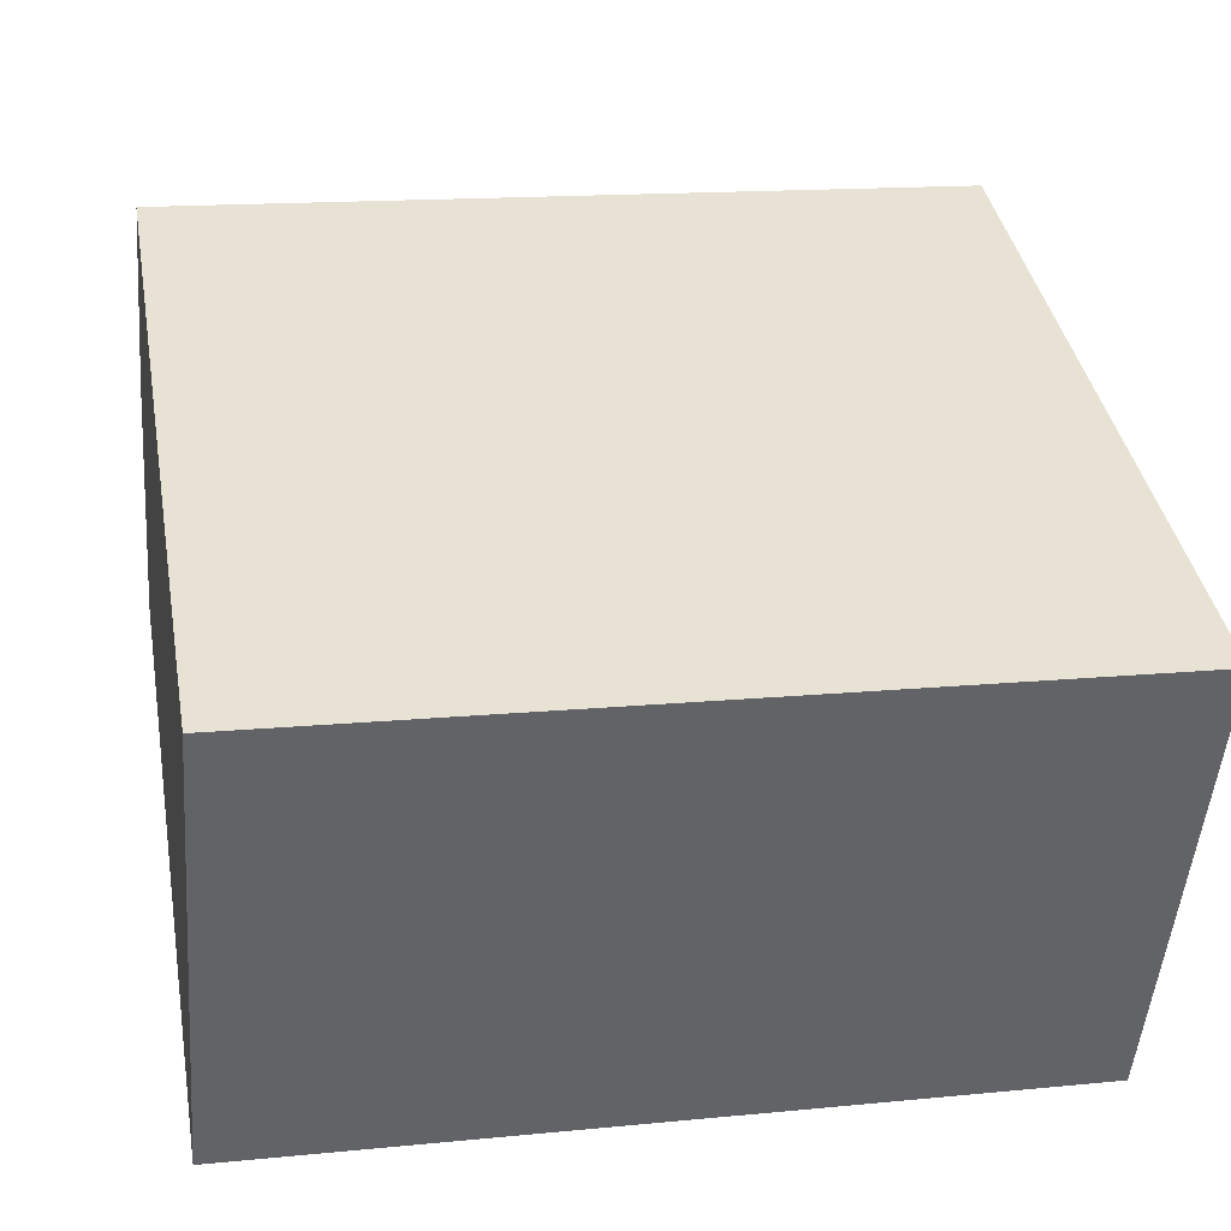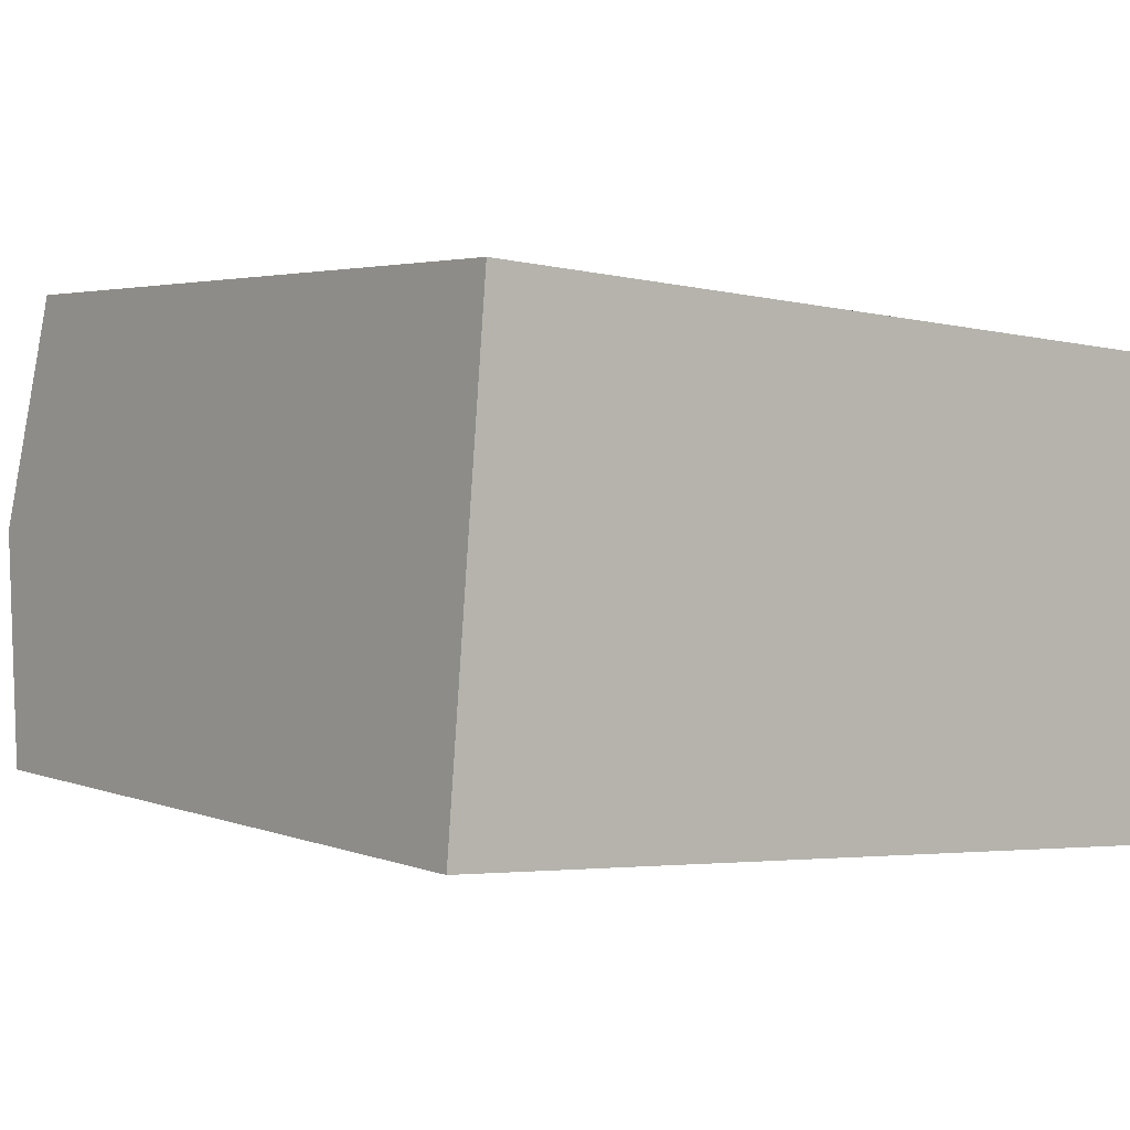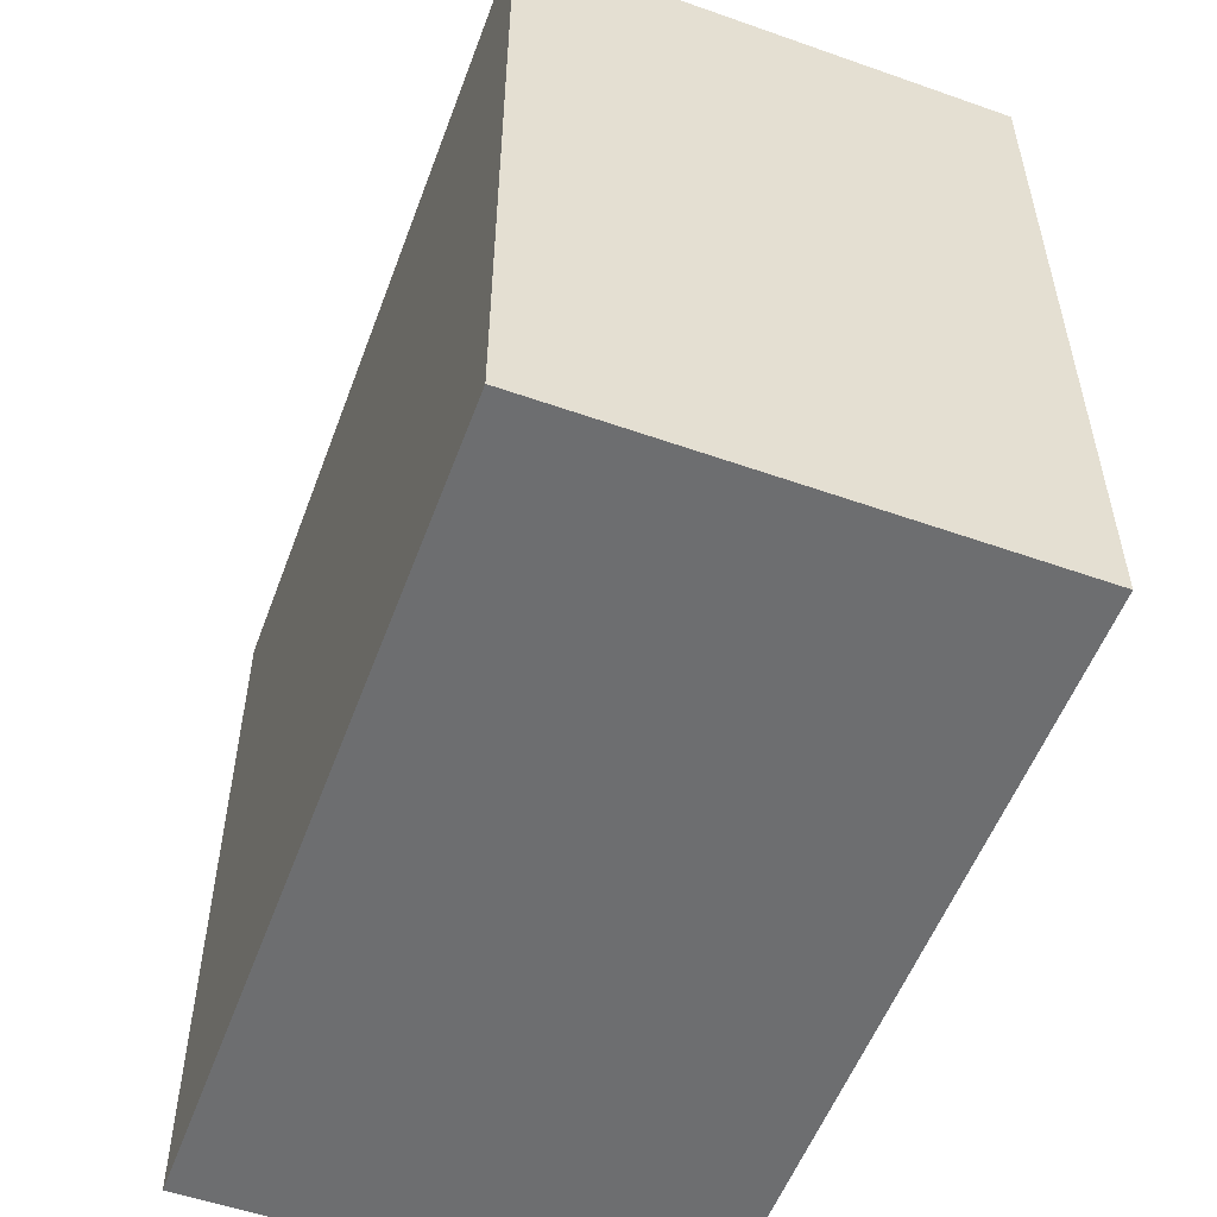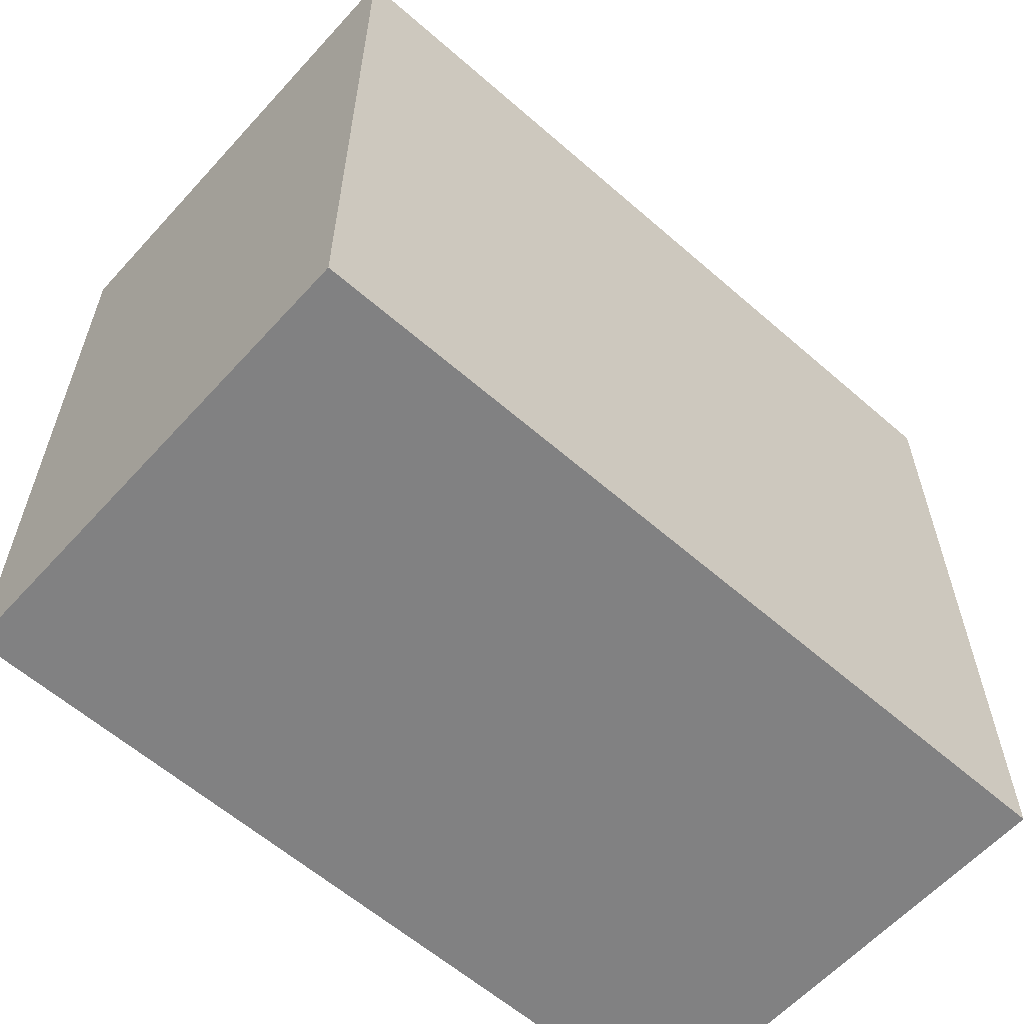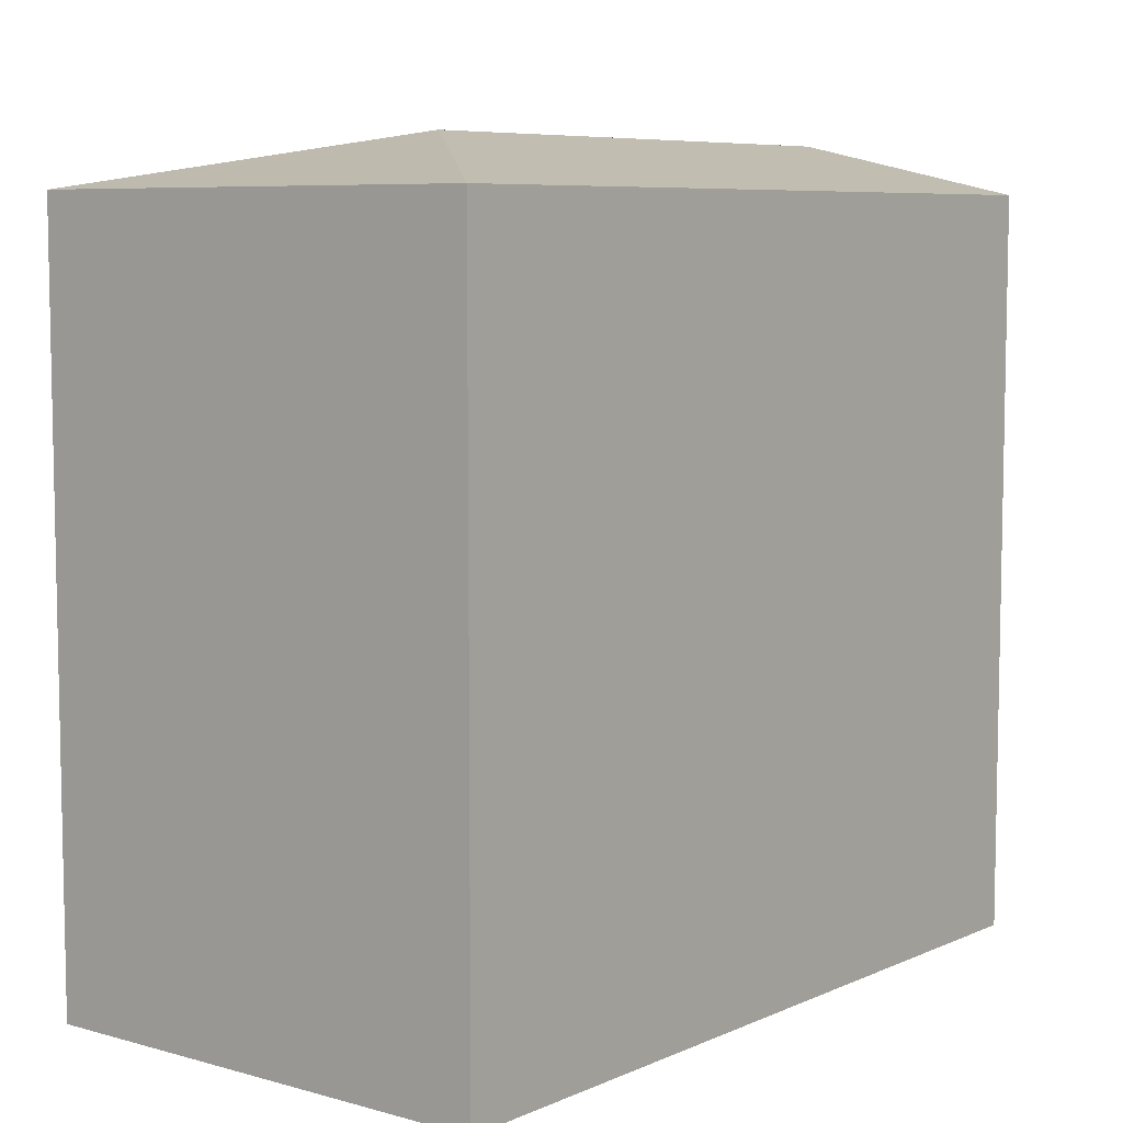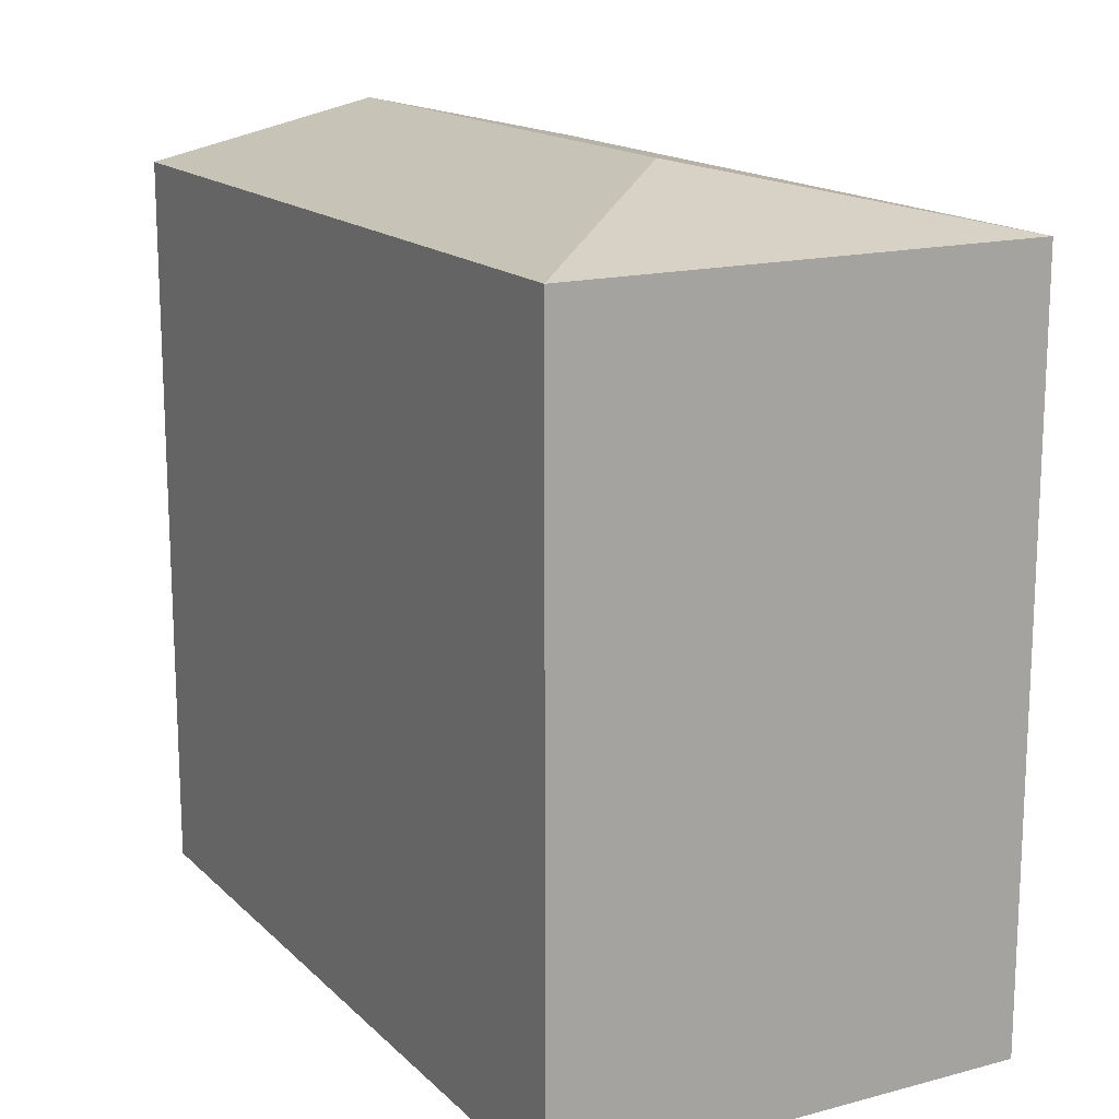
<metadata>
{"format":"obj","ext":"obj","renderer":"f3d","projection":"perspective","resolution":1024,"background":"white","views":[{"elev":39.5,"azim":-10.3,"up":"+Z"},{"elev":3.3,"azim":-38.2,"up":"+Z"},{"elev":-54.3,"azim":74.2,"up":"+Y"},{"elev":-60.4,"azim":142.7,"up":"+Y"},{"elev":7.1,"azim":133.3,"up":"+Y"},{"elev":15.7,"azim":65.7,"up":"+Y"}]}
</metadata>
<code>
v  16.87 22.33 5.419
v  24.11 20.86 11.58
v  23 20.86 -1.78
v  1.105 20.86 13.36
v  0.5529 22.33 6.681
v  0.0004453 20.86 -0.0006599
v  23 1.089e-16 -1.779
v  24.11 -7.093e-16 11.58
v  1.105 -8.182e-16 13.36
v  0 0 0
g defaultobject
f 1 2 3
f 4 1 5
f 1 4 2
f 5 3 6
f 3 5 1
f 7 2 8
f 2 7 3
f 8 4 9
f 4 8 2
f 4 10 9
f 10 4 6
f 6 4 5
f 6 7 10
f 7 6 3
f 9 7 8
f 7 9 10

</code>
